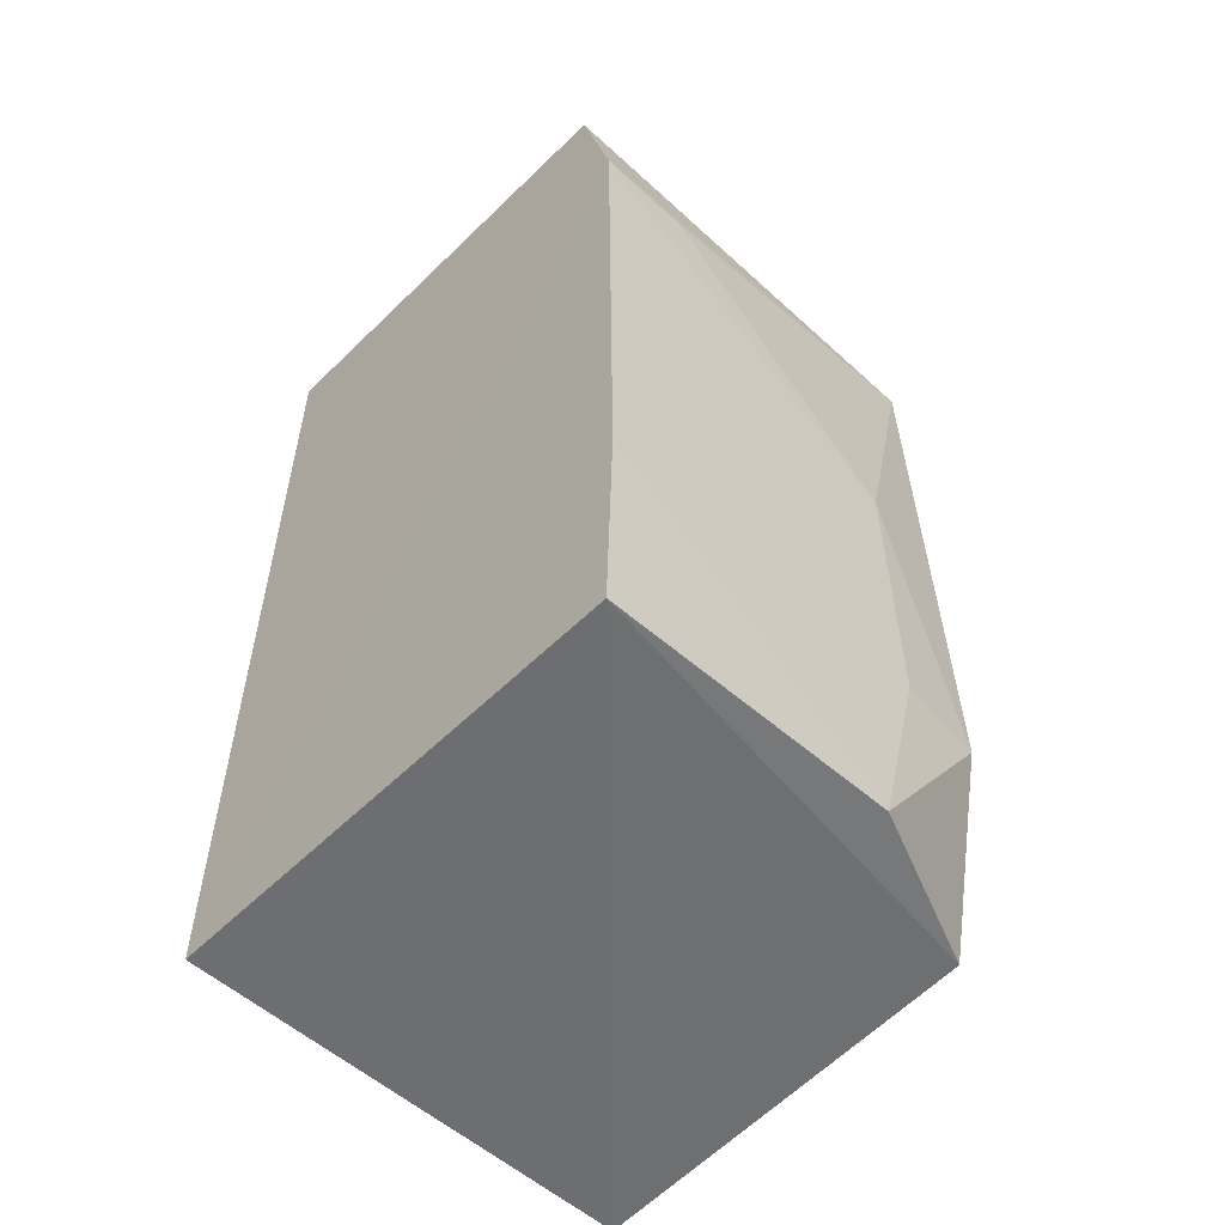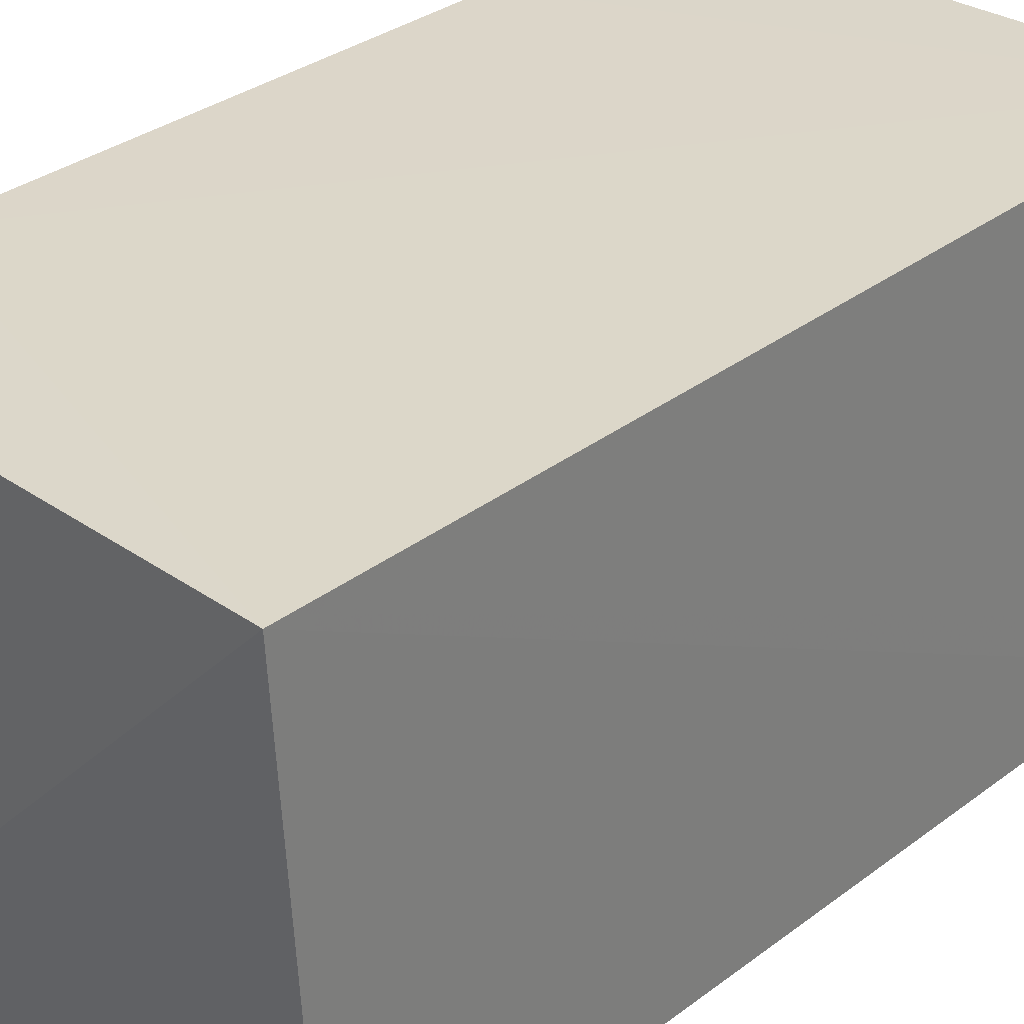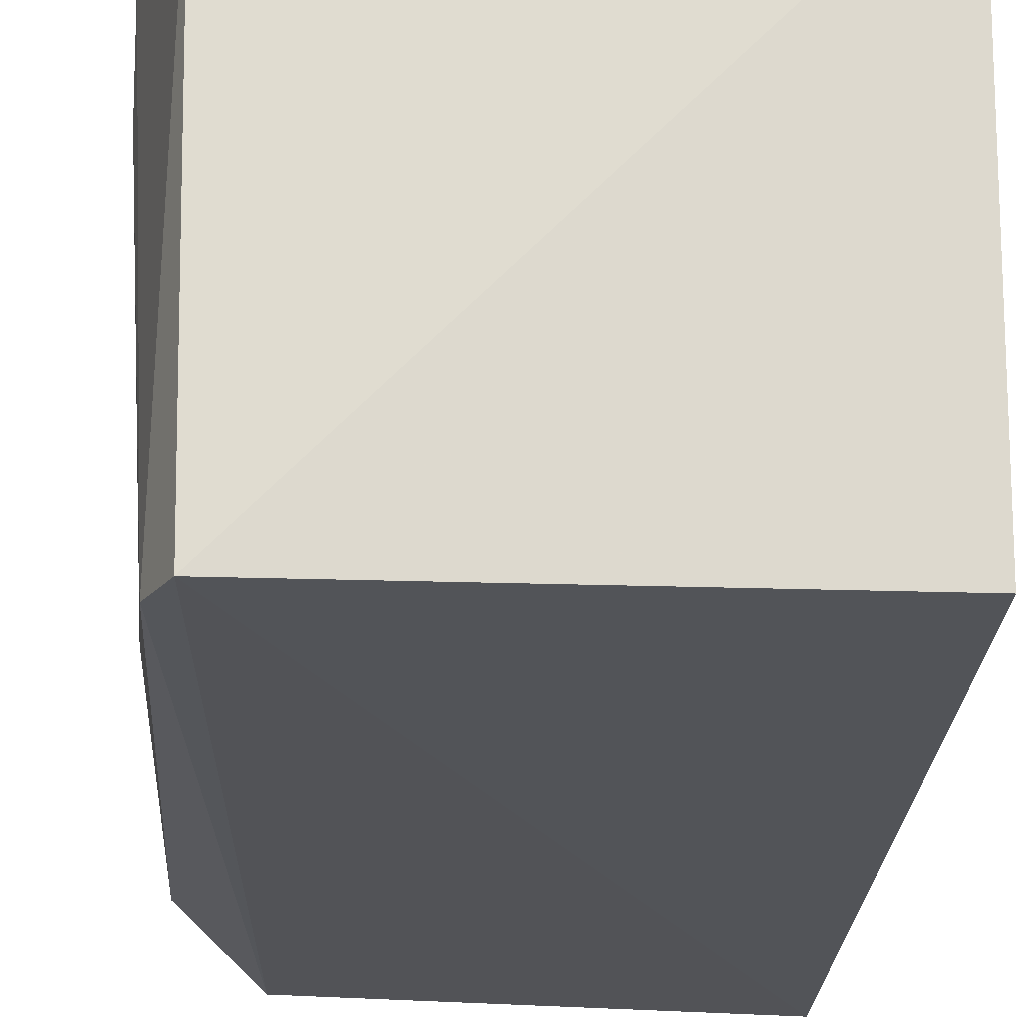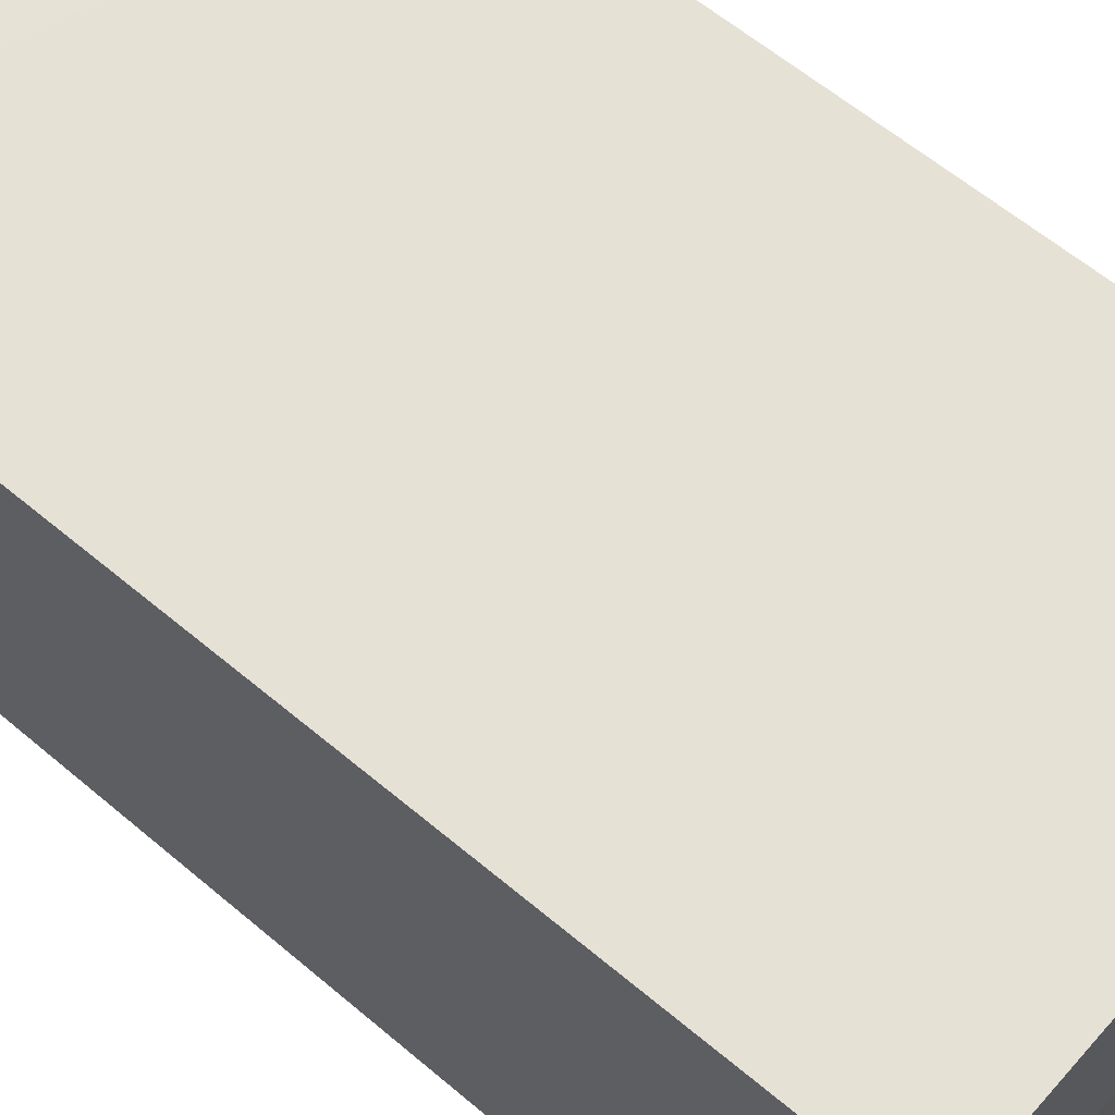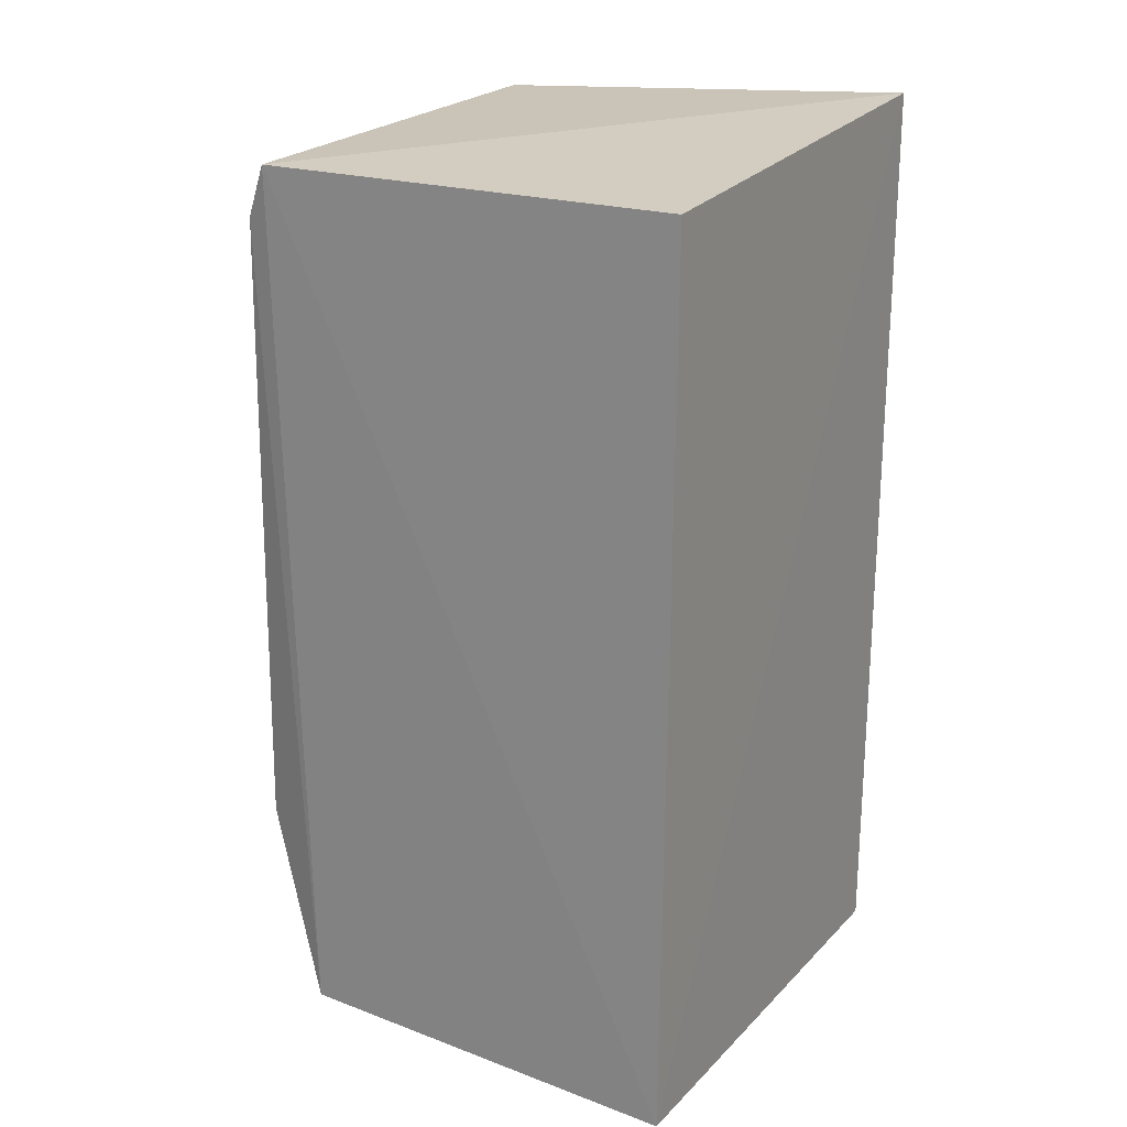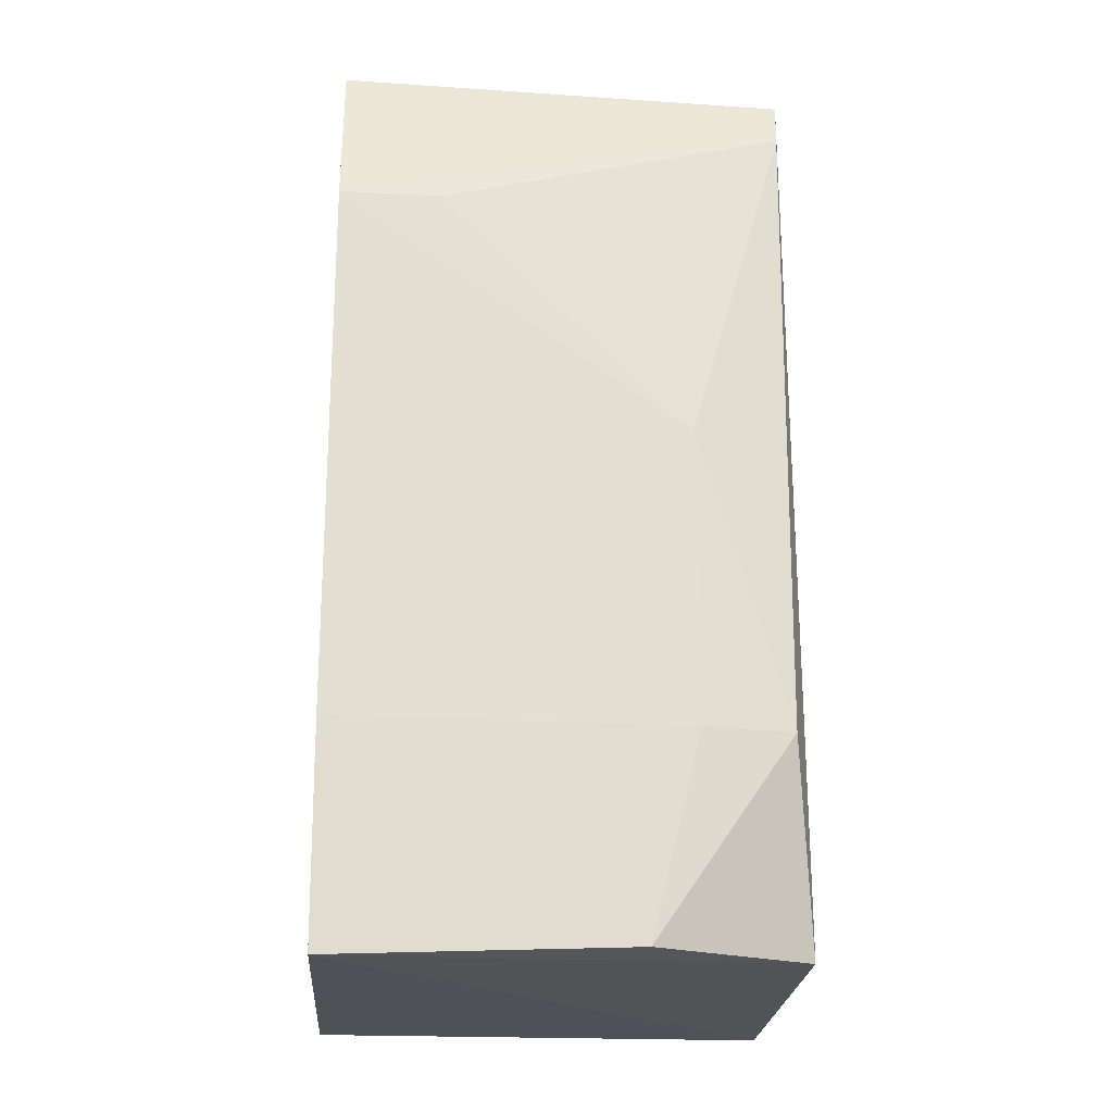
<metadata>
{"format":"obj","ext":"obj","renderer":"f3d","projection":"perspective","resolution":1024,"background":"white","views":[{"elev":-55.6,"azim":46.8,"up":"+Y"},{"elev":30.2,"azim":-138.5,"up":"+Z"},{"elev":-21.9,"azim":177.5,"up":"+Z"},{"elev":64.2,"azim":-50.0,"up":"+Z"},{"elev":22.3,"azim":-148.6,"up":"+Y"},{"elev":-22.0,"azim":85.4,"up":"+Y"}]}
</metadata>
<code>
v 0.04038 0.02322 0.01709
v 0.04168 -0.00989 0.01706
v 0.04085 0.02108 0.0009804
v 0.02386 0.02331 0.0006121
v 0.02381 -0.009404 0.01709
v 0.04007 0.02301 0.0008171
v 0.04179 0.01753 0.01712
v 0.02381 0.02444 0.01709
v 0.02381 -0.009401 5.525e-05
v 0.04179 -0.002167 0.004513
v 0.04197 -0.00215 0.01711
v 0.03906 -0.00941 0.0005339
v 0.04174 0.008559 0.004532
v 0.04161 -0.009458 0.006282
v 0.04142 -0.002206 0.001277
v 0.04172 0.01756 0.01351
f 6 1 3
f 7 3 1
f 8 6 4
f 8 1 6
f 8 7 1
f 8 5 7
f 9 2 5
f 9 4 6
f 9 8 4
f 9 5 8
f 11 7 5
f 11 5 2
f 12 9 6
f 12 6 3
f 12 2 9
f 13 11 10
f 13 7 11
f 14 11 2
f 14 10 11
f 14 2 12
f 15 12 3
f 15 14 12
f 15 10 14
f 15 13 10
f 15 3 13
f 16 13 3
f 16 3 7
f 16 7 13

</code>
